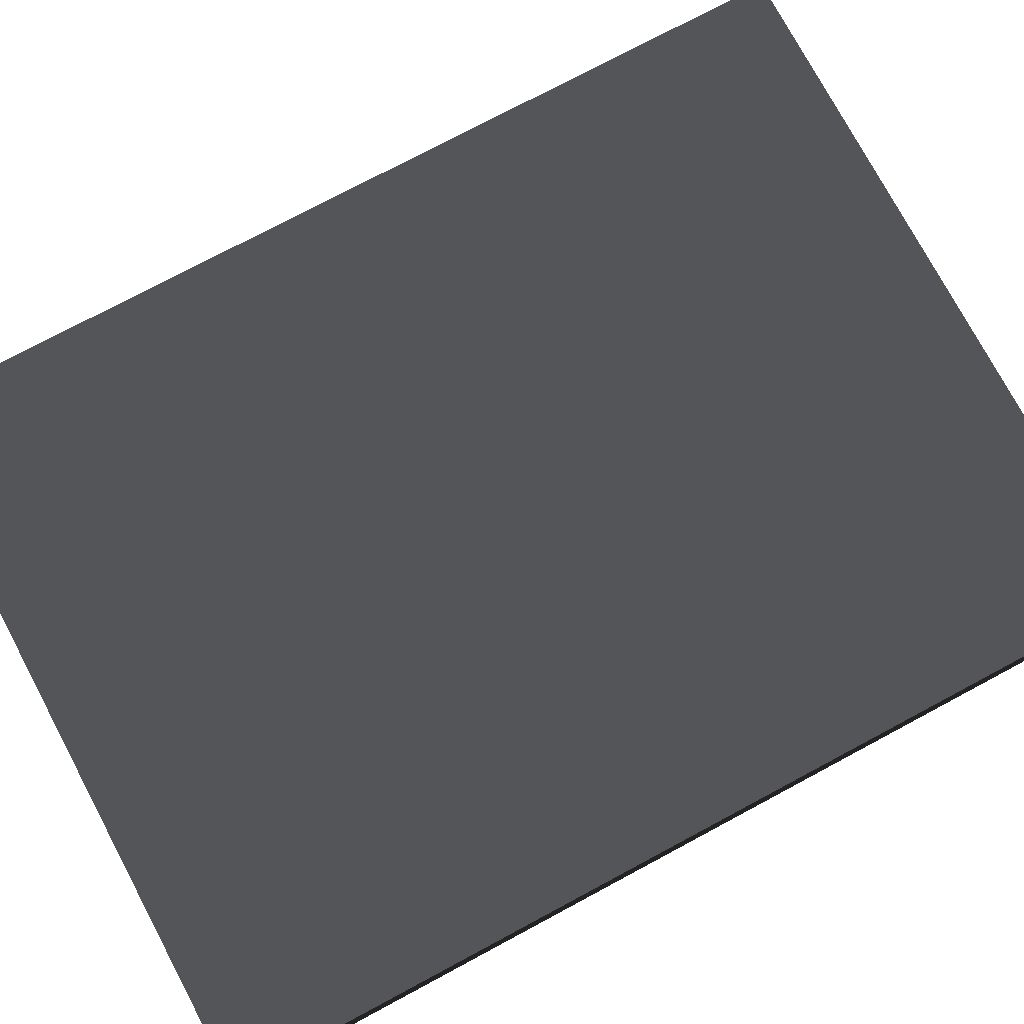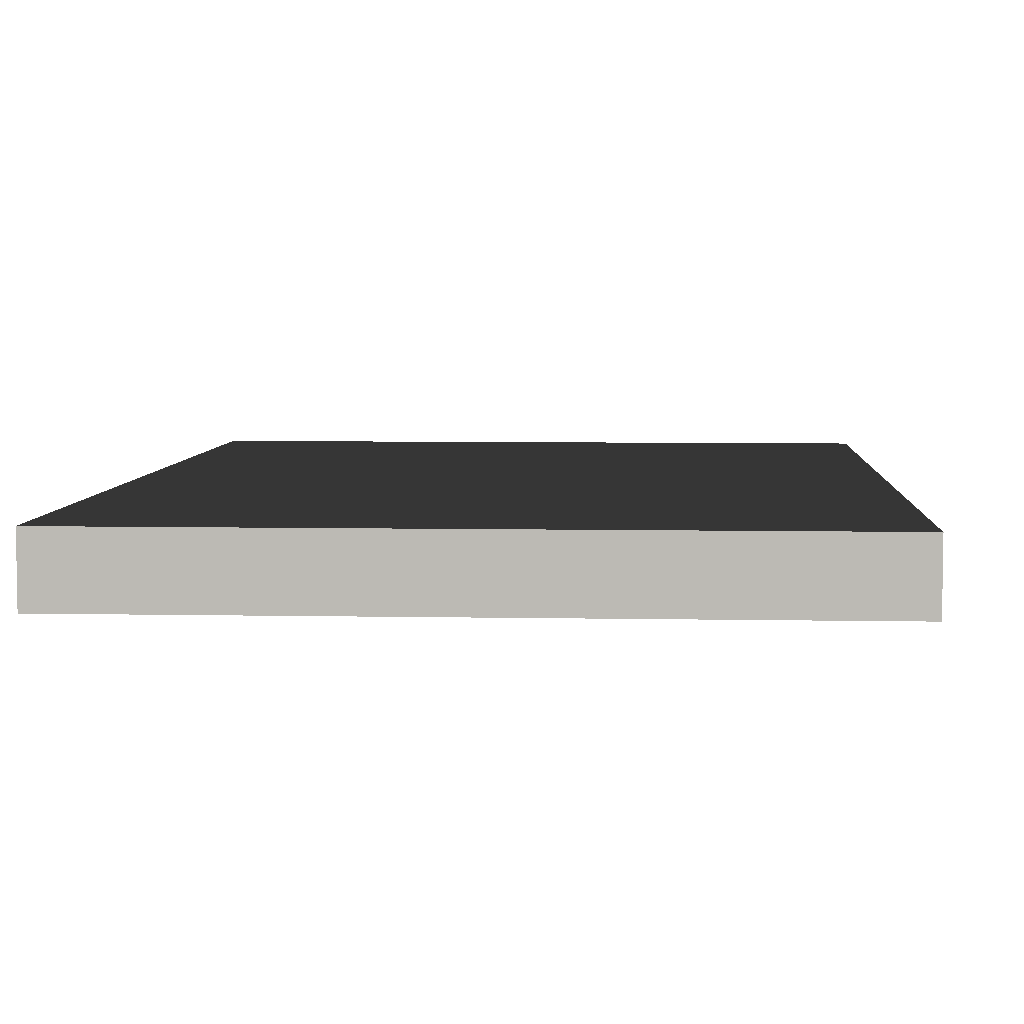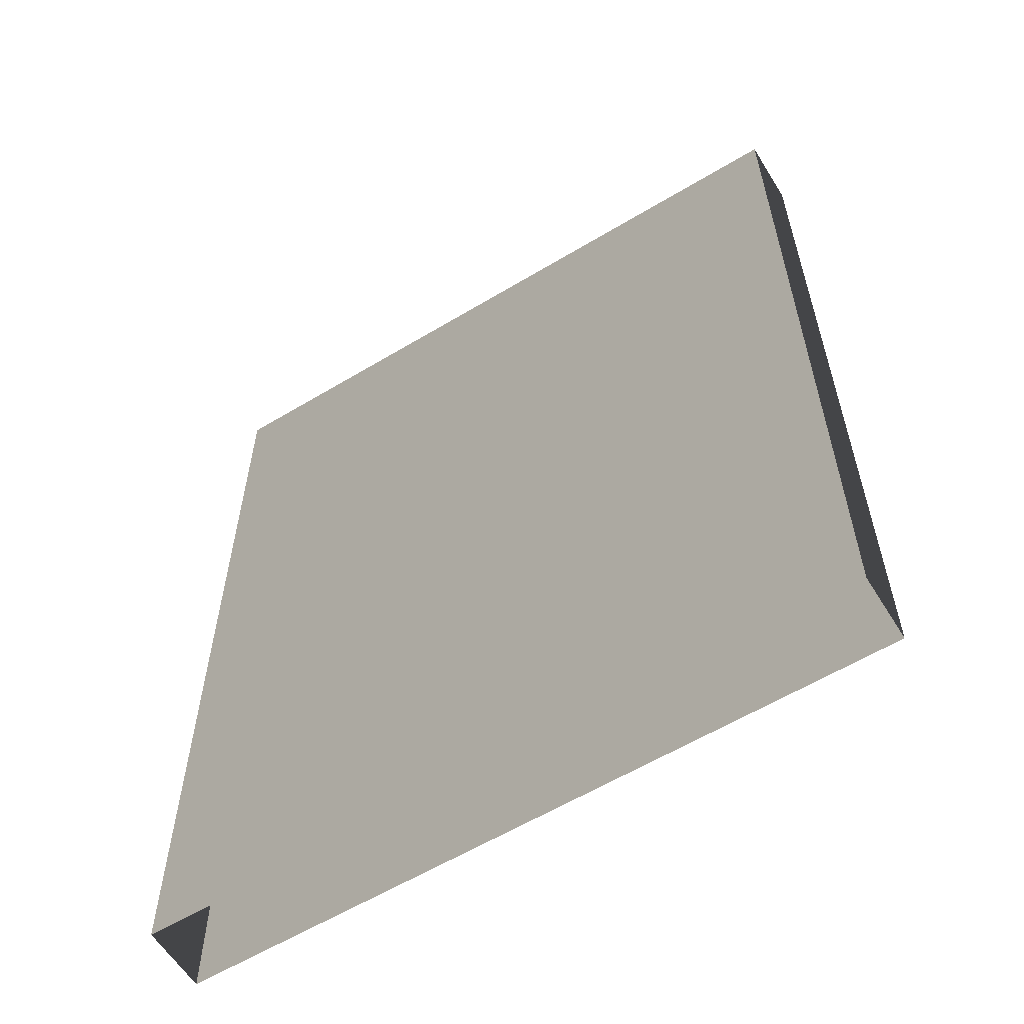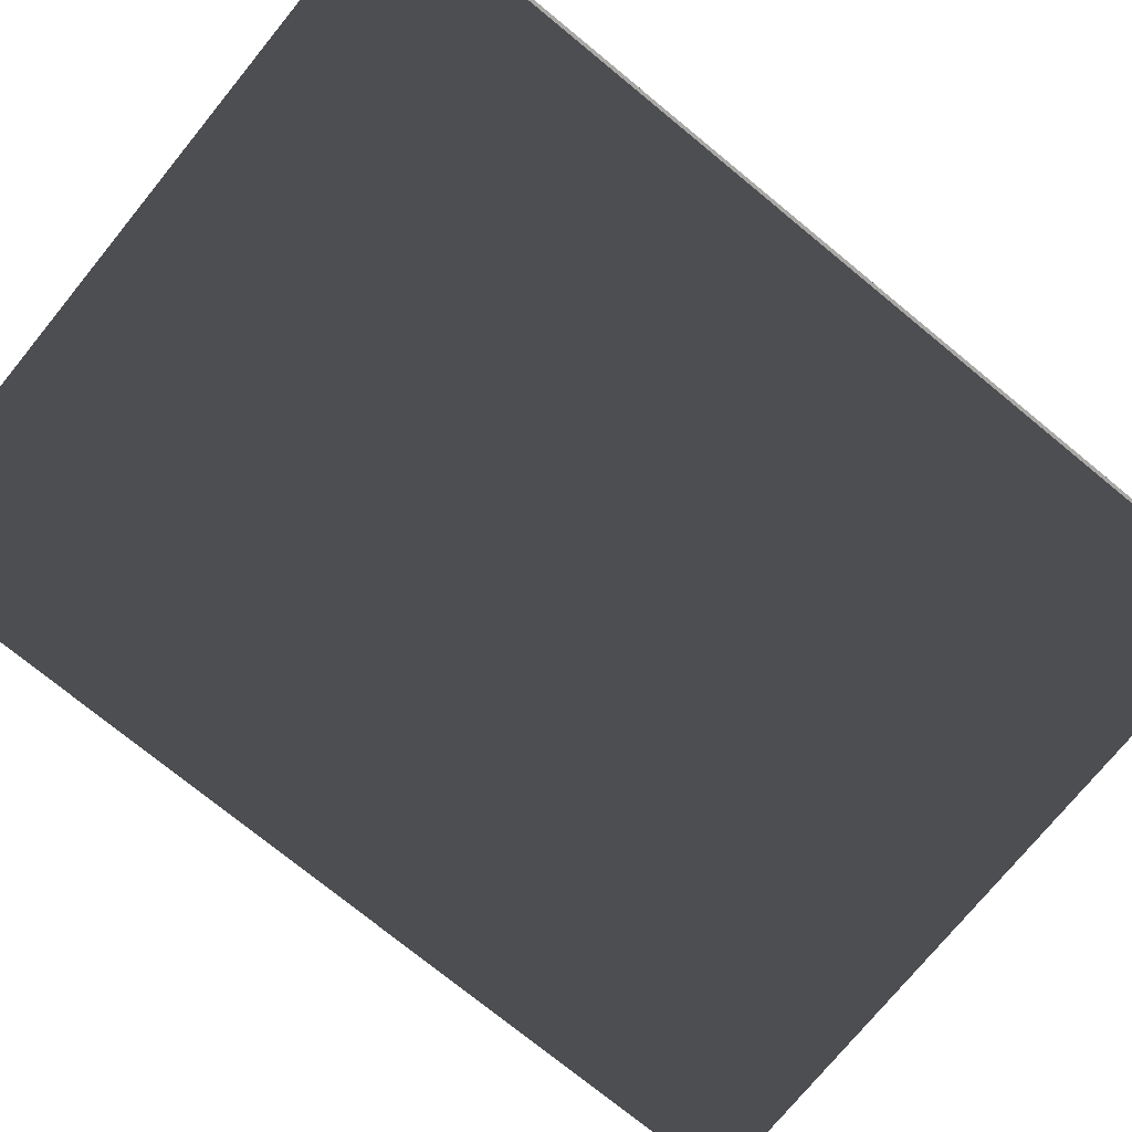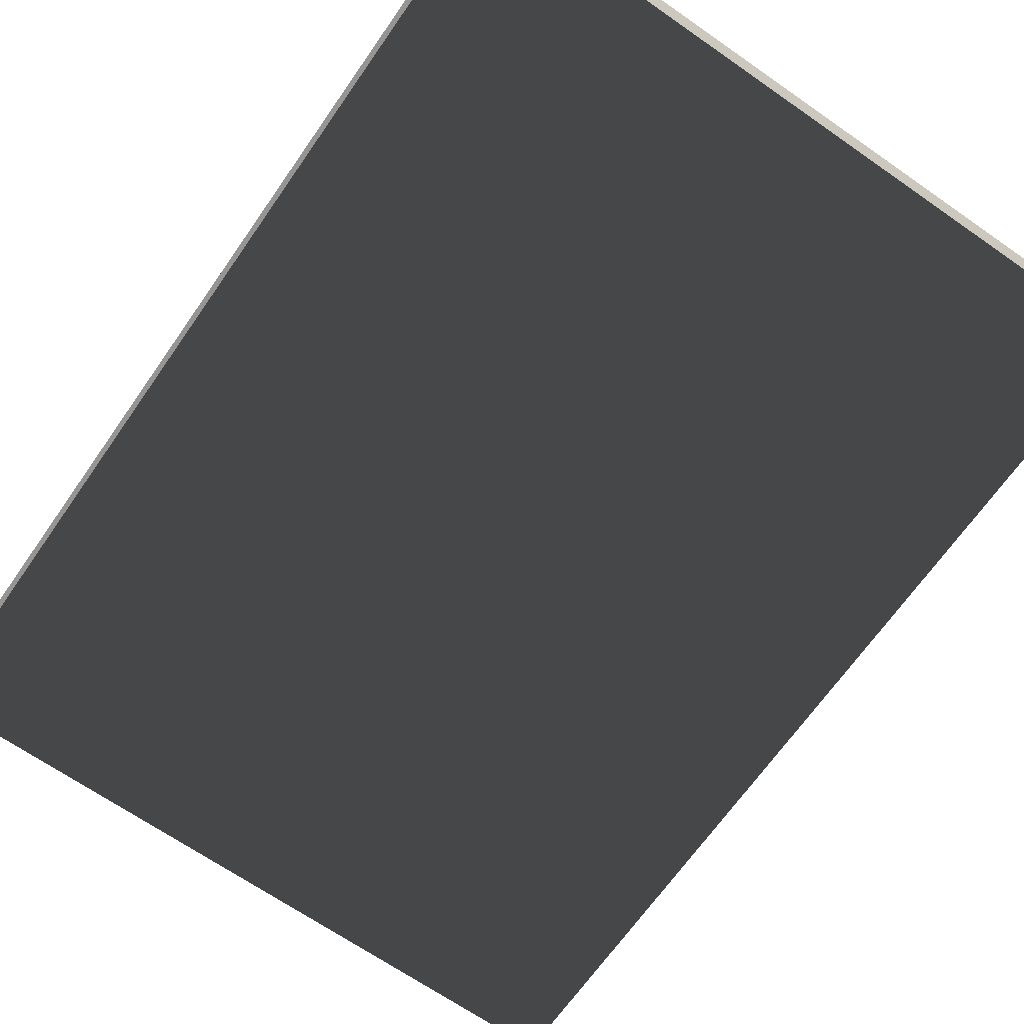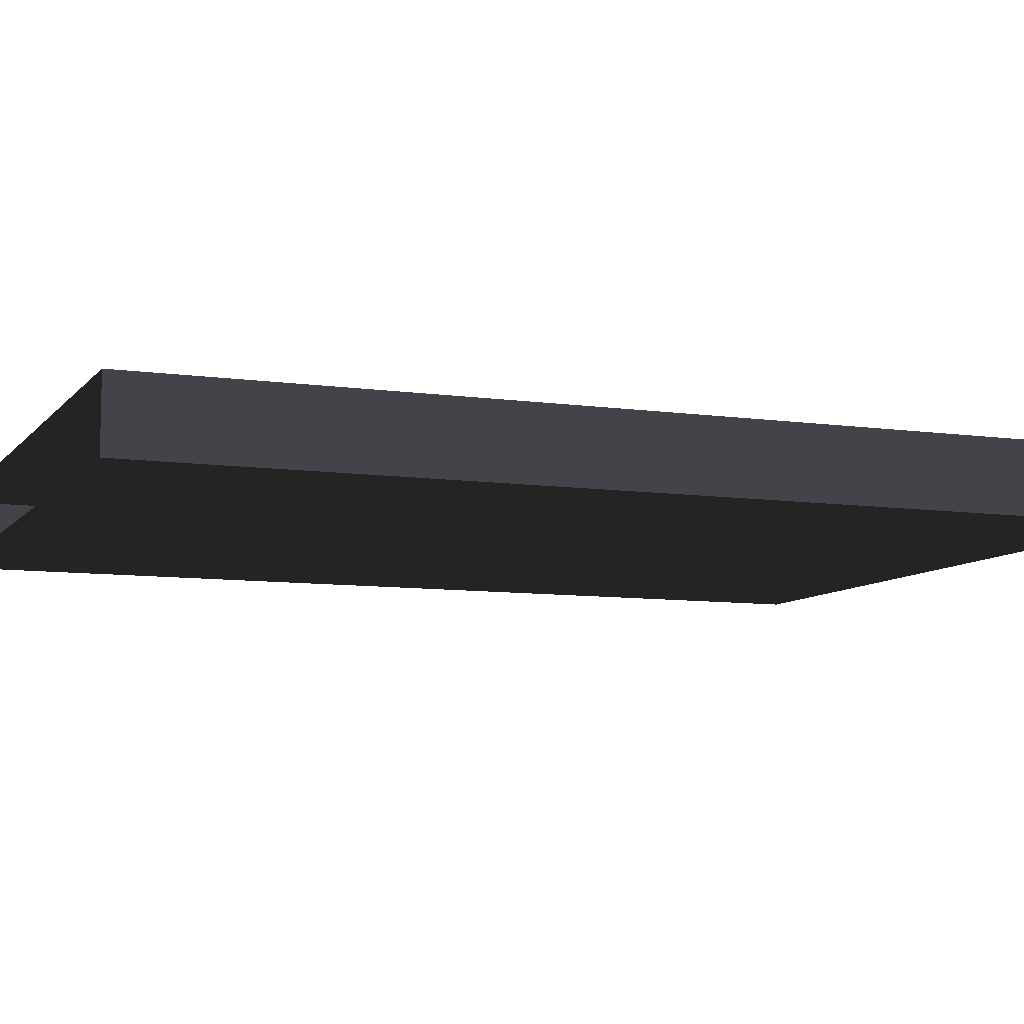
<metadata>
{"format":"obj","ext":"obj","renderer":"f3d","projection":"perspective","resolution":1024,"background":"white","views":[{"elev":76.1,"azim":61.9,"up":"+Z"},{"elev":5.7,"azim":-176.5,"up":"+Z"},{"elev":-59.7,"azim":-148.3,"up":"+Y"},{"elev":-75.1,"azim":50.7,"up":"+Z"},{"elev":-67.5,"azim":145.1,"up":"+Z"},{"elev":-8.5,"azim":68.4,"up":"+Z"}]}
</metadata>
<code>
v 2 0 -1.225e-16
v -1 0 6.123e-17
v 2 4 -1.225e-16
v -1 4 6.123e-17
v -1 0 6.123e-17
v -1 0 -0.2881
v -1 4 6.123e-17
v -1 4 -0.2881
v -1 0 -0.2881
v 2 0 -0.2881
v -1 4 -0.2881
v 2 4 -0.2881
v 2 0 -0.2881
v 2 0 -1.225e-16
v 2 4 -0.2881
v 2 4 -1.225e-16
v 2 4 -1.225e-16
v -1 4 6.123e-17
v 2 4 -0.2881
v -1 4 -0.2881
g Cube_(335)_1780_41
f 1 3 2
f 2 3 4
f 5 7 6
f 6 7 8
f 9 11 10
f 10 11 12
f 13 15 14
f 14 15 16
f 17 19 18
f 18 19 20

</code>
